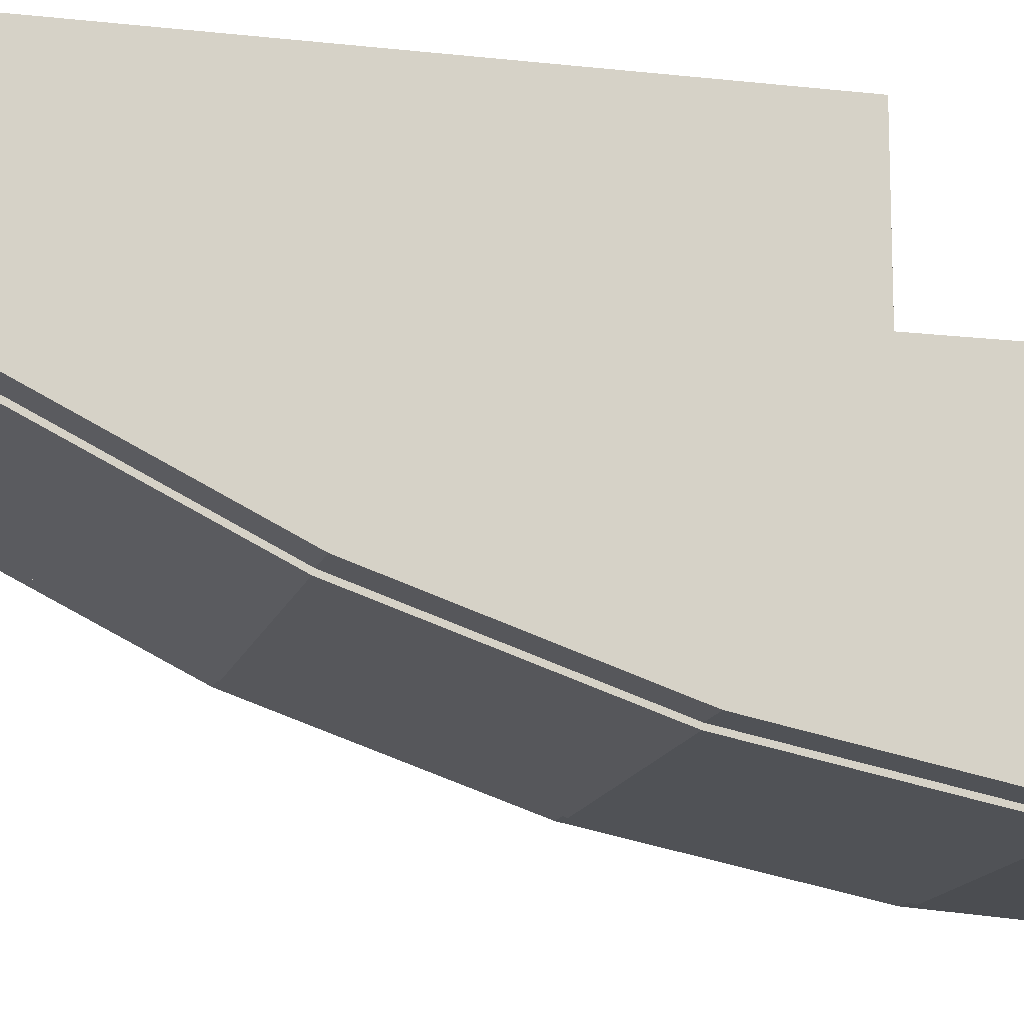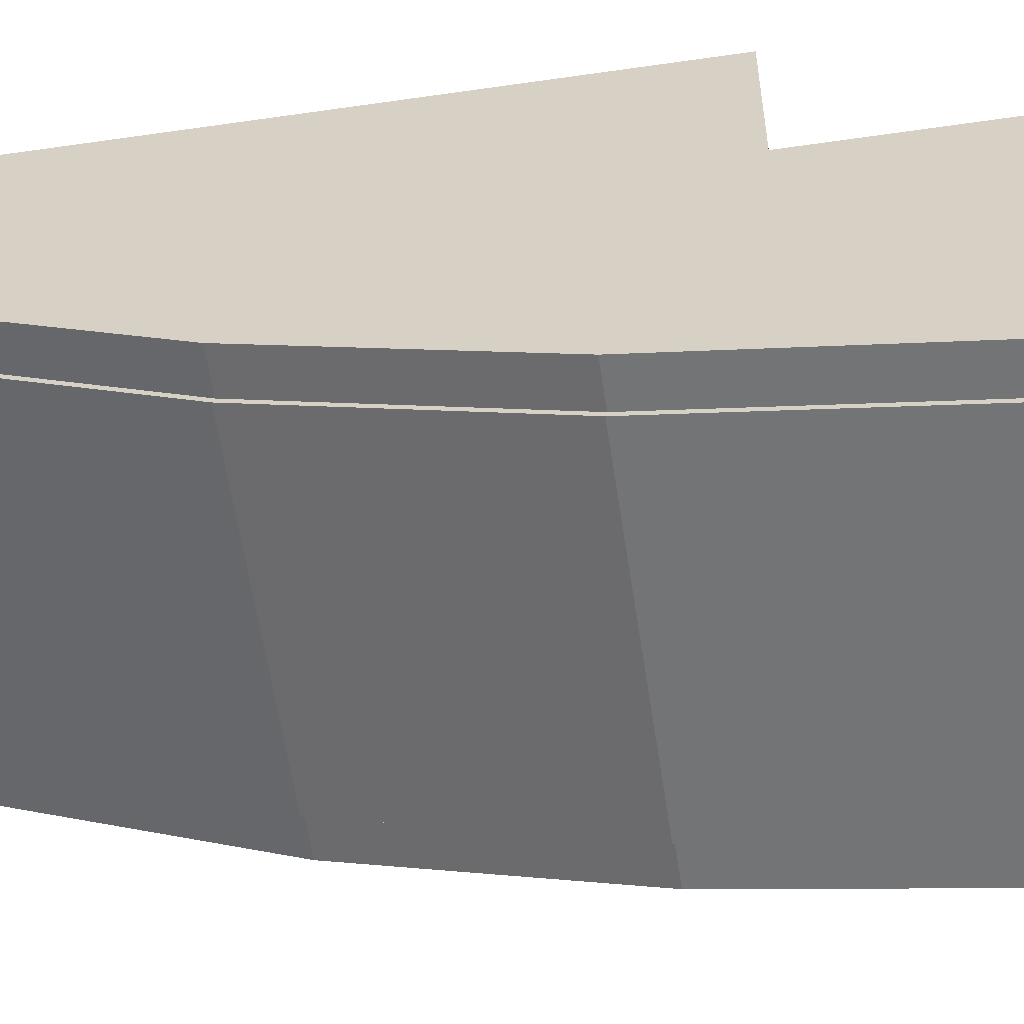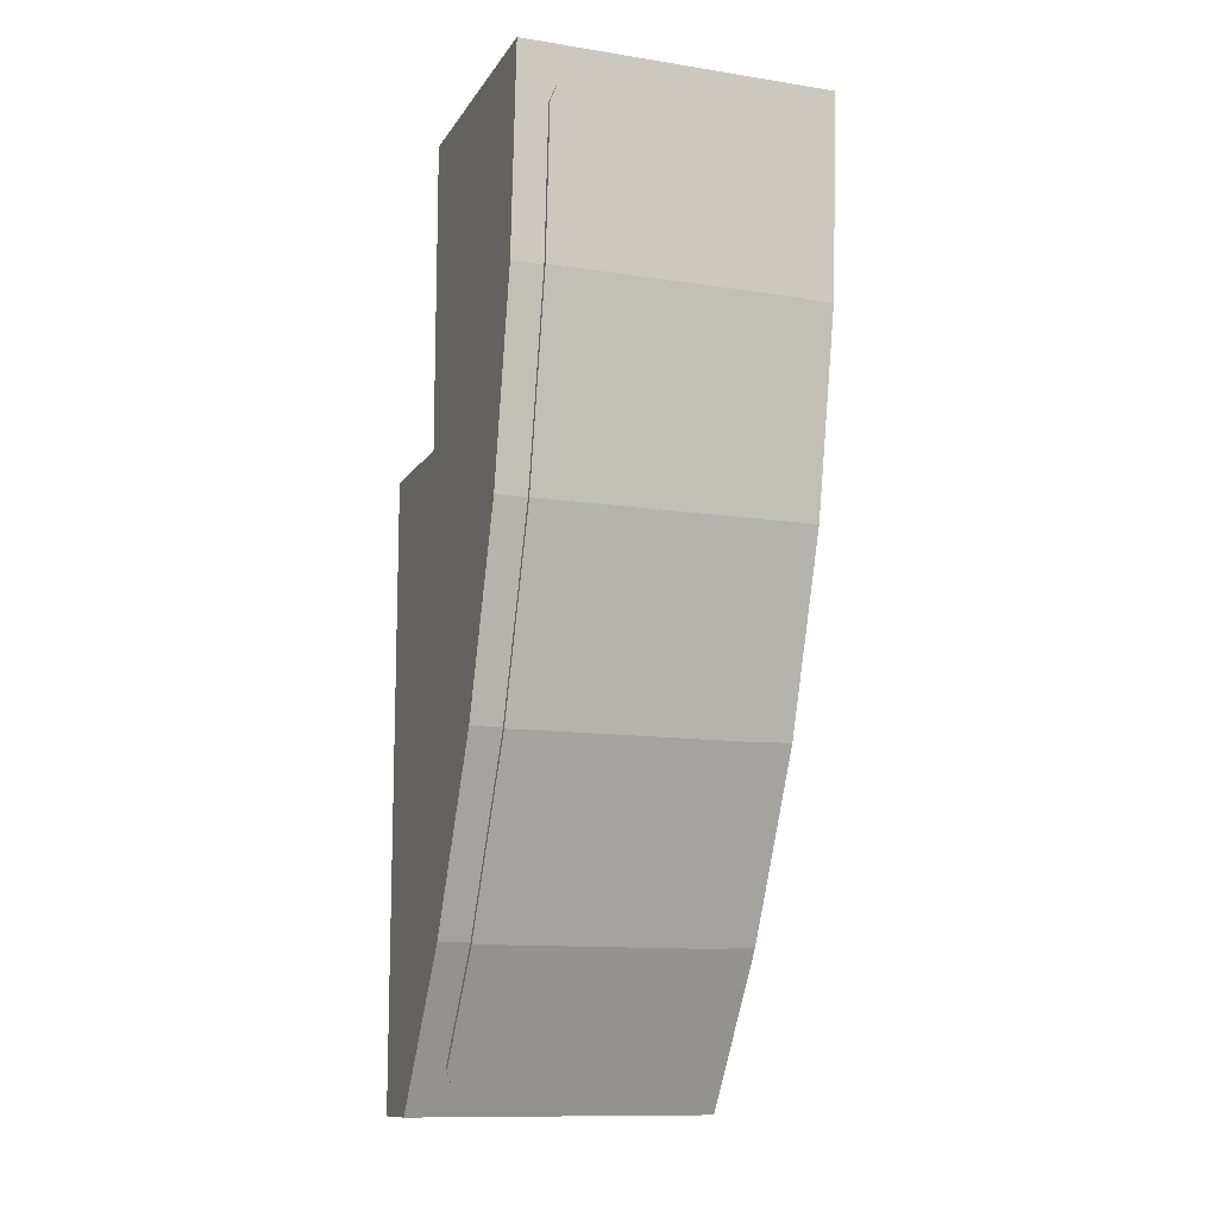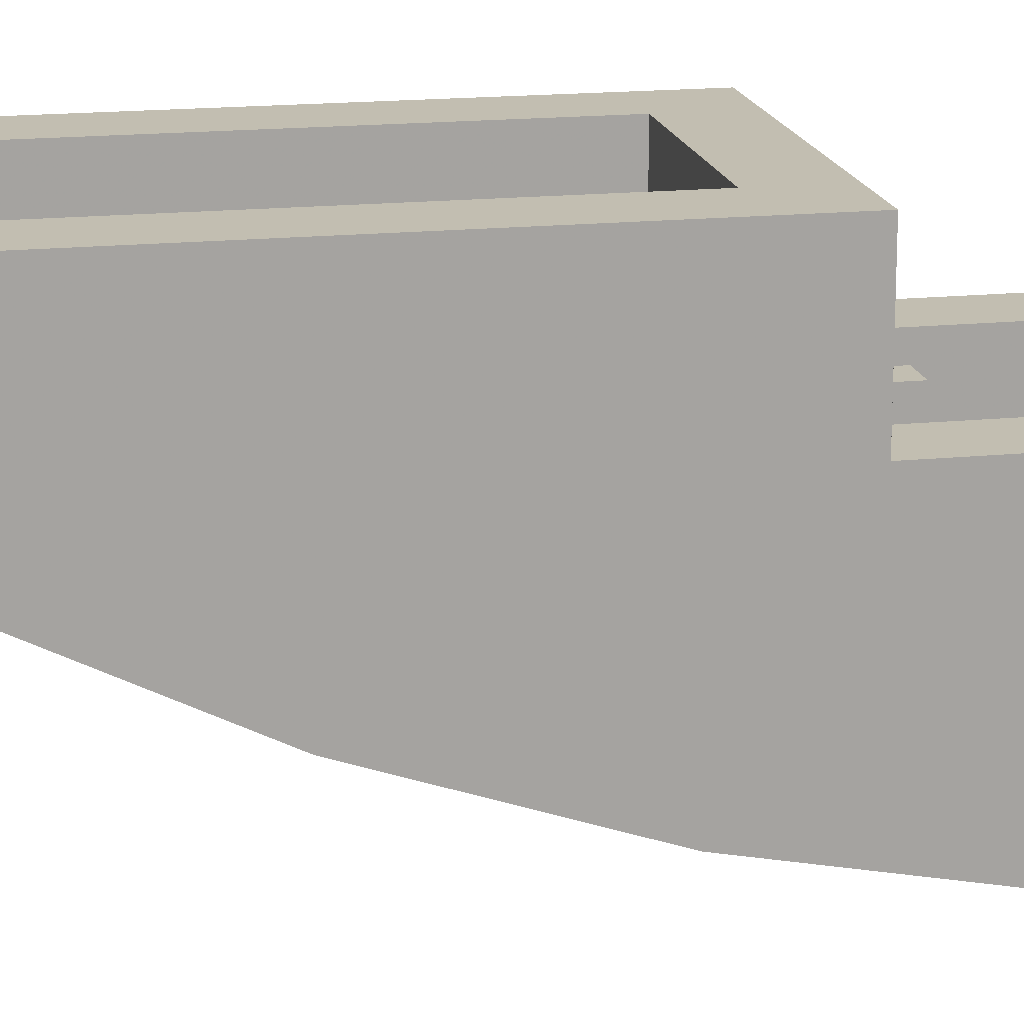
<metadata>
{"format":"obj","ext":"obj","renderer":"f3d","projection":"perspective","resolution":1024,"background":"white","views":[{"elev":-14.6,"azim":-104.3,"up":"+Y"},{"elev":-59.6,"azim":-81.5,"up":"+Y"},{"elev":-11.9,"azim":-20.4,"up":"+Z"},{"elev":17.1,"azim":-101.5,"up":"+Y"}]}
</metadata>
<code>
v 0.5 1 0.5
v 0.5 1.2 0.5
v -0.5 1.2 0.5
v -0.5 1 0.5
v 0.5 1 -1.5
v 0.5 1.2 -1.5
v 0.5 1.2 0.5
v 0.5 1 0.5
v -0.5 1 -1.5
v -0.5 1.2 -1.5
v 0.5 1.2 -1.5
v 0.5 1 -1.5
v -0.5 1 0.5
v -0.5 1.2 0.5
v -0.5 1.2 -1.5
v -0.5 1 -1.5
v 0.3 1 0.3
v 0.3 1.2 0.3
v -0.3 1.2 0.3
v -0.3 1 0.3
v 0.3 1 -1.3
v 0.3 1.2 -1.3
v 0.3 1.2 0.3
v 0.3 1 0.3
v -0.3 1 -1.3
v -0.3 1.2 -1.3
v 0.3 1.2 -1.3
v 0.3 1 -1.3
v -0.3 1 0.3
v -0.3 1.2 0.3
v -0.3 1.2 -1.3
v -0.3 1 -1.3
v -0.5 0.8 0.5
v 0.5 0.8 0.5
v 0.5 1 0.5
v -0.5 1 0.5
v -0.3 0.2896 0.5
v -0.3 0.8 0.5
v -0.05 0.8 0.5
v -0.05 0.2896 0.5
v 0.05 0.2896 0.5
v 0.05 0.8 0.5
v 0.3 0.8 0.5
v 0.3 0.2896 0.5
v -0.3 1 0.3
v -0.3 0.3294 0.3
v 0.3 0.3294 0.3
v 0.3 1 0.3
v -0.5 0.6 0.5
v -0.5 0.6 1.5
v -0.5 0.8 1.5
v -0.5 0.8 0.5
v 0.5 0.6 1.5
v 0.5 0.6 0.5
v 0.5 0.8 0.5
v 0.5 0.8 1.5
v -0.5 0 1.5
v 0.5 0 1.5
v 0.5 0.8 1.5
v -0.5 0.8 1.5
v 0.3 0.2 1.3
v -0.3 0.2 1.3
v -0.3 0.8 1.3
v 0.3 0.8 1.3
v 0.3 1 -1.3
v -0.3 1 -1.3
v -0.3 1 -1.1
v 0.3 1 -1.1
v 0.3 0.2 1.3
v 0.3 0.2344 0.778
v -0.3 0.2344 0.778
v -0.3 0.2 1.3
v 0.3 0.2344 0.778
v 0.3 0.2499 0.7
v -0.3 0.2499 0.7
v -0.3 0.2344 0.778
v 0.3 0.2499 0.7
v 0.3 0.2897 0.5
v 0.05 0.2897 0.5
v 0.05 0.2499 0.7
v -0.05 0.2499 0.7
v -0.05 0.2897 0.5
v -0.3 0.2897 0.5
v -0.3 0.2499 0.7
v 0.3 0.3294 0.3
v 0.3 0.3364 0.2648
v -0.3 0.3364 0.2648
v -0.3 0.3294 0.3
v 0.3 0.3364 0.2648
v 0.3 0.5044 -0.2308
v -0.3 0.5044 -0.2308
v -0.3 0.3364 0.2648
v 0.3 0.5044 -0.2308
v 0.3 0.736 -0.7
v -0.3 0.736 -0.7
v -0.3 0.5044 -0.2308
v 0.3 0.736 -0.7
v 0.3 1 -1.1
v -0.3 1 -1.1
v -0.3 0.736 -0.7
v -0.3 0.2 1.3
v -0.3 0.2344 0.778
v -0.3 0.2897 0.5
v -0.3 0.8 1.3
v -0.3 0.2897 0.5
v -0.3 0.8 0.5
v -0.3 0.8 1.3
v 0.3 0.2 1.3
v 0.3 0.8 1.3
v 0.3 0.2897 0.5
v 0.3 0.2344 0.778
v 0.3 0.2897 0.5
v 0.3 0.8 1.3
v 0.3 0.8 0.5
v -0.3 0.8 0.5
v -0.5 0.8 0.5
v -0.5 0.8 1.5
v -0.3 0.8 1.3
v 0.3 0.8 0.5
v 0.3 0.8 1.3
v 0.5 0.8 1.5
v 0.5 0.8 0.5
v 0.5 0.8 1.5
v 0.3 0.8 1.3
v -0.3 0.8 1.3
v -0.5 0.8 1.5
v 0.3 0.3294 0.3
v 0.3 1 0.3
v 0.3 0.5044 -0.2308
v 0.3 0.3364 0.2648
v 0.3 0.5044 -0.2308
v 0.3 1 0.3
v 0.3 1 -1.1
v 0.3 0.736 -0.7
v -0.3 0.3294 0.3
v -0.3 0.3364 0.2648
v -0.3 0.5044 -0.2308
v -0.3 1 0.3
v -0.3 0.5044 -0.2308
v -0.3 0.736 -0.7
v -0.3 1 -1.1
v -0.3 1 0.3
v -0.3 1.2 -1.3
v -0.5 1.2 -1.5
v -0.5 1.2 0.5
v -0.3 1.2 0.3
v 0.3 1.2 -1.3
v 0.3 1.2 0.3
v 0.5 1.2 0.5
v 0.5 1.2 -1.5
v -0.3 1.2 -1.3
v 0.3 1.2 -1.3
v 0.5 1.2 -1.5
v -0.5 1.2 -1.5
v -0.3 1.2 0.3
v -0.5 1.2 0.5
v 0.5 1.2 0.5
v 0.3 1.2 0.3
v 0.05 0.8 0.7
v 0.05 0.8 0.5
v -0.05 0.8 0.5
v -0.05 0.8 0.7
v -0.05 0.8 0.7
v -0.05 0.8 0.5
v -0.05 0.2897 0.5
v -0.05 0.2897 0.7
v 0.05 0.8 0.5
v 0.05 0.8 0.7
v 0.05 0.2897 0.7
v 0.05 0.2897 0.5
v 0.05 0.8 0.7
v -0.05 0.8 0.7
v -0.05 0.2897 0.7
v 0.05 0.2897 0.7
v 0.05 0.2499 0.7
v 0.05 0.2897 0.5
v 0.05 0.2897 0.7
v -0.05 0.2499 0.7
v -0.05 0.2897 0.7
v -0.05 0.2897 0.5
v 0.05 0.2499 0.7
v 0.05 0.2897 0.7
v -0.05 0.2897 0.7
v -0.05 0.2499 0.7
v 0.5 0 1.5
v -0.5 0 1.5
v -0.5 0.043 0.8475
v 0.5 0.043 0.8475
v 0.5 0.043 0.8475
v -0.5 0.043 0.8475
v -0.5 0.1705 0.206
v 0.5 0.1705 0.206
v 0.5 0.1705 0.206
v -0.5 0.1705 0.206
v -0.5 0.3805 -0.4135
v 0.5 0.3805 -0.4135
v 0.5 0.3805 -0.4135
v -0.5 0.3805 -0.4135
v -0.5 0.67 -1
v 0.5 0.67 -1
v 0.5 0.67 -1
v -0.5 0.67 -1
v -0.5 1 -1.5
v 0.5 1 -1.5
v 0.5 0.6 0.5
v 0.5 1 -1.5
v 0.5 1 0.5
v 0.5 0.6 0.5
v 0.5 0.3805 -0.4135
v 0.5 0.67 -1
v 0.5 1 -1.5
v 0.5 0.6 0.5
v 0.5 0.043 0.8475
v 0.5 0.1705 0.206
v 0.5 0.3805 -0.4135
v 0.5 0.6 0.5
v 0.5 0.6 1.5
v 0.5 0 1.5
v 0.5 0.043 0.8475
v -0.5 0.6 0.5
v -0.5 1 0.5
v -0.5 1 -1.5
v -0.5 0.6 0.5
v -0.5 1 -1.5
v -0.5 0.67 -1
v -0.5 0.3805 -0.4135
v -0.5 0.6 0.5
v -0.5 0.3805 -0.4135
v -0.5 0.1705 0.206
v -0.5 0.043 0.8475
v -0.5 0.6 0.5
v -0.5 0.043 0.8475
v -0.5 0 1.5
v -0.5 0.6 1.5
v 0.4 -0.000965 1.325
v 0.378 -0.004453 1.377
v 0.325 -0.005897 1.399
v -0.4 -0.000965 1.325
v -0.378 -0.004453 1.377
v -0.325 -0.005897 1.399
v 0.325 -0.005897 1.399
v 0.4 -0.000965 1.325
v -0.4 -0.000965 1.325
v -0.325 -0.005897 1.399
v 0.4 -0.000965 1.325
v 0.2228 0.03058 0.8459
v -0.4 0.03058 0.8459
v -0.4 -0.000965 1.325
v 0.4 0.03058 0.8459
v 0.2228 0.03058 0.8459
v 0.4 -0.000965 1.325
v 0.2228 0.03058 0.8459
v -0.01943 0.1584 0.2028
v -0.4 0.1584 0.2028
v -0.4 0.03058 0.8459
v 0.4 0.03058 0.8459
v 0.4 0.1584 0.2028
v -0.01943 0.1584 0.2028
v 0.2228 0.03058 0.8459
v -0.4 0.1584 0.2028
v -0.01943 0.1584 0.2028
v -0.075 0.2067 0.06028
v -0.4 0.1584 0.2028
v -0.075 0.2067 0.06028
v -0.08865 0.3689 -0.4183
v -0.4 0.3689 -0.4183
v 0.4 0.1584 0.2028
v -0.075 0.2067 0.06028
v -0.01943 0.1584 0.2028
v 0.4 0.1584 0.2028
v 0.4 0.3689 -0.4183
v -0.08865 0.3689 -0.4183
v -0.075 0.2067 0.06028
v -0.4 0.6591 -1.006
v -0.4 0.3689 -0.4183
v -0.08865 0.3689 -0.4183
v -0.1 0.5547 -0.7946
v -0.4 0.6591 -1.006
v -0.1 0.5547 -0.7946
v 0.06917 0.6591 -1.006
v 0.4 0.6591 -1.006
v -0.1 0.5547 -0.7946
v -0.08865 0.3689 -0.4183
v 0.4 0.3689 -0.4183
v 0.4 0.6591 -1.006
v 0.06917 0.6591 -1.006
v -0.1 0.5547 -0.7946
v 0.4 0.8932 -1.361
v 0.3994 0.8986 -1.369
v 0.3974 0.9039 -1.377
v 0.3943 0.909 -1.385
v 0.325 0.9345 -1.423
v 0.3348 0.9341 -1.423
v 0.3444 0.9331 -1.421
v 0.325 0.9345 -1.423
v 0.3444 0.9331 -1.421
v 0.3537 0.9313 -1.419
v 0.325 0.9345 -1.423
v 0.3537 0.9313 -1.419
v 0.3625 0.9289 -1.415
v 0.325 0.9345 -1.423
v 0.3625 0.9289 -1.415
v 0.3707 0.9259 -1.41
v 0.325 0.9345 -1.423
v 0.3707 0.9259 -1.41
v 0.378 0.9224 -1.405
v 0.325 0.9345 -1.423
v 0.378 0.9224 -1.405
v 0.3845 0.9183 -1.399
v 0.325 0.9345 -1.423
v 0.3845 0.9183 -1.399
v 0.39 0.9138 -1.392
v 0.325 0.9345 -1.423
v 0.39 0.9138 -1.392
v 0.3943 0.909 -1.385
v -0.4 0.8932 -1.361
v -0.378 0.9224 -1.405
v -0.325 0.9345 -1.423
v 0.3943 0.909 -1.385
v -0.4 0.8932 -1.361
v -0.4 0.6591 -1.006
v 0.06917 0.6591 -1.006
v 0.3943 0.909 -1.385
v 0.325 0.9345 -1.423
v -0.325 0.9345 -1.423
v -0.4 0.8932 -1.361
v 0.3943 0.909 -1.385
v 0.06917 0.6591 -1.006
v 0.4 0.6591 -1.006
v 0.4 0.8932 -1.361
v 0.4 0.01151 1.325
v 0.378 0.008023 1.378
v 0.325 0.006578 1.4
v -0.4 0.01151 1.325
v -0.378 0.008023 1.378
v -0.325 0.006578 1.4
v 0.4 0.9036 -1.354
v 0.378 0.9328 -1.398
v 0.325 0.9449 -1.417
v -0.4 0.9036 -1.354
v -0.378 0.9328 -1.398
v -0.325 0.9449 -1.417
v 0.378 0.008023 1.378
v 0.4 0.01151 1.325
v 0.4 -0.000963 1.325
v 0.378 -0.00445 1.377
v 0.325 0.006578 1.4
v 0.378 0.008023 1.378
v 0.378 -0.00445 1.377
v 0.325 -0.005895 1.399
v -0.378 0.008023 1.378
v -0.4 0.01151 1.325
v -0.4 -0.000963 1.325
v -0.378 -0.00445 1.377
v -0.325 0.006578 1.4
v -0.378 0.008023 1.378
v -0.378 -0.00445 1.377
v -0.325 -0.005895 1.399
v 0.378 0.9328 -1.398
v 0.4 0.9036 -1.354
v 0.4 0.8932 -1.361
v 0.378 0.9224 -1.405
v 0.325 0.9449 -1.417
v 0.378 0.9328 -1.398
v 0.378 0.9224 -1.405
v 0.325 0.9345 -1.423
v -0.378 0.9328 -1.398
v -0.4 0.9036 -1.354
v -0.4 0.8932 -1.361
v -0.378 0.9224 -1.405
v -0.325 0.9449 -1.417
v -0.378 0.9328 -1.398
v -0.378 0.9224 -1.405
v -0.325 0.9345 -1.423
v -0.325 0.006575 1.4
v -0.4 0.01151 1.325
v 0.4 0.01151 1.325
v 0.325 0.006575 1.4
v -0.4 0.01151 1.325
v -0.4 0.043 0.8475
v 0.4 0.043 0.8475
v 0.4 0.01151 1.325
v -0.4 0.043 0.8475
v -0.4 0.1705 0.206
v 0.4 0.1705 0.206
v 0.4 0.043 0.8475
v -0.4 0.1705 0.206
v -0.4 0.3805 -0.4135
v 0.4 0.3805 -0.4135
v 0.4 0.1705 0.206
v -0.4 0.3805 -0.4135
v -0.4 0.67 -1
v 0.4 0.67 -1
v 0.4 0.3805 -0.4135
v -0.4 0.67 -1
v -0.4 0.9036 -1.354
v 0.4 0.9036 -1.354
v 0.4 0.67 -1
v -0.325 0.9449 -1.417
v 0.325 0.9449 -1.417
v 0.4 0.9036 -1.354
v -0.4 0.9036 -1.354
v -0.325 0.006575 1.4
v 0.325 0.006575 1.4
v 0.325 -0.005895 1.399
v -0.325 -0.005895 1.399
v 0.4 0.01151 1.325
v 0.4 0.043 0.8475
v 0.4 0.03058 0.8459
v 0.4 -0.000965 1.325
v -0.4 0.03058 0.8459
v -0.4 0.043 0.8475
v -0.4 0.01151 1.325
v -0.4 -0.000965 1.325
v 0.4 0.043 0.8475
v 0.4 0.1705 0.206
v 0.4 0.1584 0.2028
v 0.4 0.03058 0.8459
v -0.4 0.1584 0.2028
v -0.4 0.1705 0.206
v -0.4 0.043 0.8475
v -0.4 0.03058 0.8459
v 0.4 0.1705 0.206
v 0.4 0.3805 -0.4135
v 0.4 0.3689 -0.4183
v 0.4 0.1584 0.2028
v -0.4 0.3689 -0.4183
v -0.4 0.3805 -0.4135
v -0.4 0.1705 0.206
v -0.4 0.1584 0.2028
v 0.4 0.3805 -0.4135
v 0.4 0.67 -1
v 0.4 0.6591 -1.006
v 0.4 0.3689 -0.4183
v -0.4 0.6591 -1.006
v -0.4 0.67 -1
v -0.4 0.3805 -0.4135
v -0.4 0.3689 -0.4183
v 0.4 0.67 -1
v 0.4 0.9036 -1.354
v 0.4 0.8932 -1.361
v 0.4 0.6591 -1.006
v -0.4 0.8932 -1.361
v -0.4 0.9036 -1.354
v -0.4 0.67 -1
v -0.4 0.6591 -1.006
v -0.325 0.9449 -1.417
v -0.325 0.9345 -1.423
v 0.325 0.9345 -1.423
v 0.325 0.9449 -1.417
g mesh3952183
f 1 2 3
f 3 4 1
f 5 6 7
f 7 8 5
f 9 10 11
f 11 12 9
f 13 14 15
f 15 16 13
g mesh3952185
f 17 19 18
f 19 17 20
f 21 23 22
f 23 21 24
f 25 27 26
f 27 25 28
f 29 31 30
f 31 29 32
g mesh3952187
f 33 34 35
f 35 36 33
g mesh3952189
f 37 39 38
f 39 37 40
g mesh3952191
f 41 43 42
f 43 41 44
g mesh3952193
f 45 47 46
f 47 45 48
g mesh3952195
f 49 50 51
f 51 52 49
g mesh3952197
f 53 54 55
f 55 56 53
g mesh3952199
f 57 58 59
f 59 60 57
g mesh3952201
f 61 62 63
f 63 64 61
g mesh3952203
f 65 66 67
f 67 68 65
f 69 70 71
f 71 72 69
f 73 74 75
f 75 76 73
f 77 78 79
f 79 80 77
f 81 82 83
f 83 84 81
f 85 86 87
f 87 88 85
f 89 90 91
f 91 92 89
f 93 94 95
f 95 96 93
f 97 98 99
f 99 100 97
f 101 102 103
f 103 104 101
f 105 106 107
f 108 109 110
f 110 111 108
f 112 113 114
f 115 116 117
f 117 118 115
f 119 120 121
f 121 122 119
f 123 124 125
f 125 126 123
f 127 128 129
f 129 130 127
f 131 132 133
f 133 134 131
f 135 136 137
f 137 138 135
f 139 140 141
f 141 142 139
f 143 144 145
f 145 146 143
f 147 148 149
f 149 150 147
f 151 152 153
f 153 154 151
f 155 156 157
f 157 158 155
g mesh3952205
f 159 160 161
f 161 162 159
g mesh3952206
f 163 164 165
f 165 166 163
g mesh3952207
f 167 168 169
f 169 170 167
g mesh3952208
f 171 172 173
f 173 174 171
f 175 176 177
f 178 179 180
g mesh3952210
f 181 182 183
f 183 184 181
f 185 186 187
f 187 188 185
f 189 190 191
f 191 192 189
f 193 194 195
f 195 196 193
f 197 198 199
f 199 200 197
f 201 202 203
f 203 204 201
f 205 206 207
f 208 209 210
f 210 211 208
f 212 213 214
f 214 215 212
f 216 217 218
f 218 219 216
f 220 221 222
f 223 224 225
f 225 226 223
f 227 228 229
f 229 230 227
f 231 232 233
f 233 234 231
g mesh3952216
f 235 236 237
g mesh3952218
f 238 240 239
f 241 243 242
f 243 241 244
f 245 247 246
f 247 245 248
f 249 251 250
g mesh3952221
f 252 254 253
f 254 252 255
f 256 258 257
f 258 256 259
g mesh3952223
f 260 262 261
f 263 265 264
f 265 263 266
f 267 269 268
f 270 272 271
f 272 270 273
g mesh3952225
f 274 276 275
f 276 274 277
f 278 280 279
f 281 283 282
f 283 281 284
f 285 287 286
g mesh3952228
f 288 290 289
f 290 288 291
g mesh3952230
f 292 293 294
f 295 296 297
f 298 299 300
f 301 302 303
f 304 305 306
f 307 308 309
f 310 311 312
f 313 314 315
g mesh3952232
f 316 317 318
f 319 321 320
f 321 319 322
f 323 325 324
f 325 323 326
f 327 329 328
f 329 327 330
g mesh3952236
f 331 333 332
g mesh3952238
f 334 335 336
g mesh3952240
f 337 338 339
g mesh3952242
f 340 342 341
g mesh3952244
f 343 345 344
f 345 343 346
f 347 349 348
f 349 347 350
g mesh3952246
f 351 352 353
f 353 354 351
f 355 356 357
f 357 358 355
g mesh3952248
f 359 360 361
f 361 362 359
f 363 364 365
f 365 366 363
g mesh3952250
f 367 369 368
f 369 367 370
f 371 373 372
f 373 371 374
f 375 377 376
f 377 375 378
f 379 381 380
f 381 379 382
f 383 385 384
f 385 383 386
f 387 389 388
f 389 387 390
f 391 393 392
f 393 391 394
f 395 397 396
f 397 395 398
f 399 401 400
f 401 399 402
f 403 405 404
f 405 403 406
f 407 409 408
f 409 407 410
f 411 413 412
f 413 411 414
f 415 417 416
f 417 415 418
f 419 421 420
f 421 419 422
f 423 425 424
f 425 423 426
f 427 429 428
f 429 427 430
f 431 433 432
f 433 431 434
f 435 437 436
f 437 435 438
f 439 441 440
f 441 439 442
f 443 445 444
f 445 443 446
f 447 449 448
f 449 447 450

</code>
